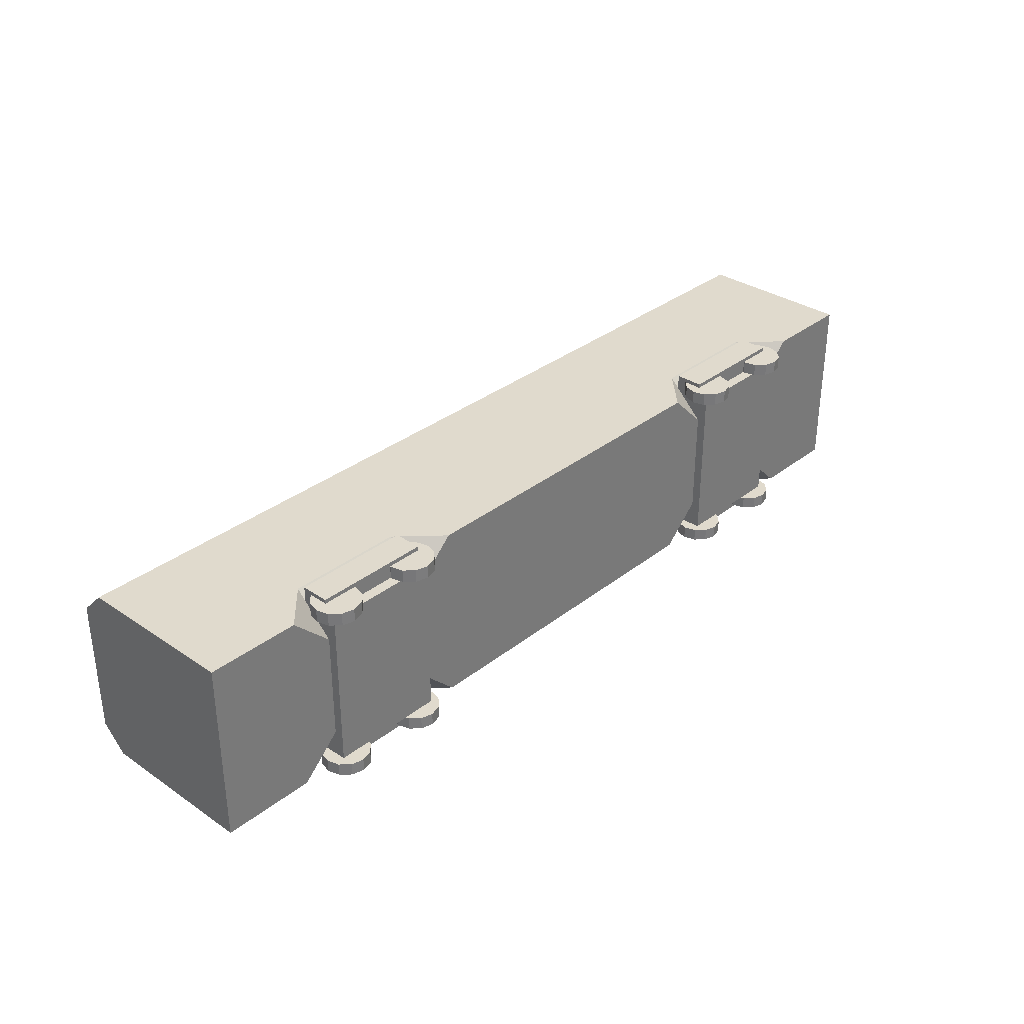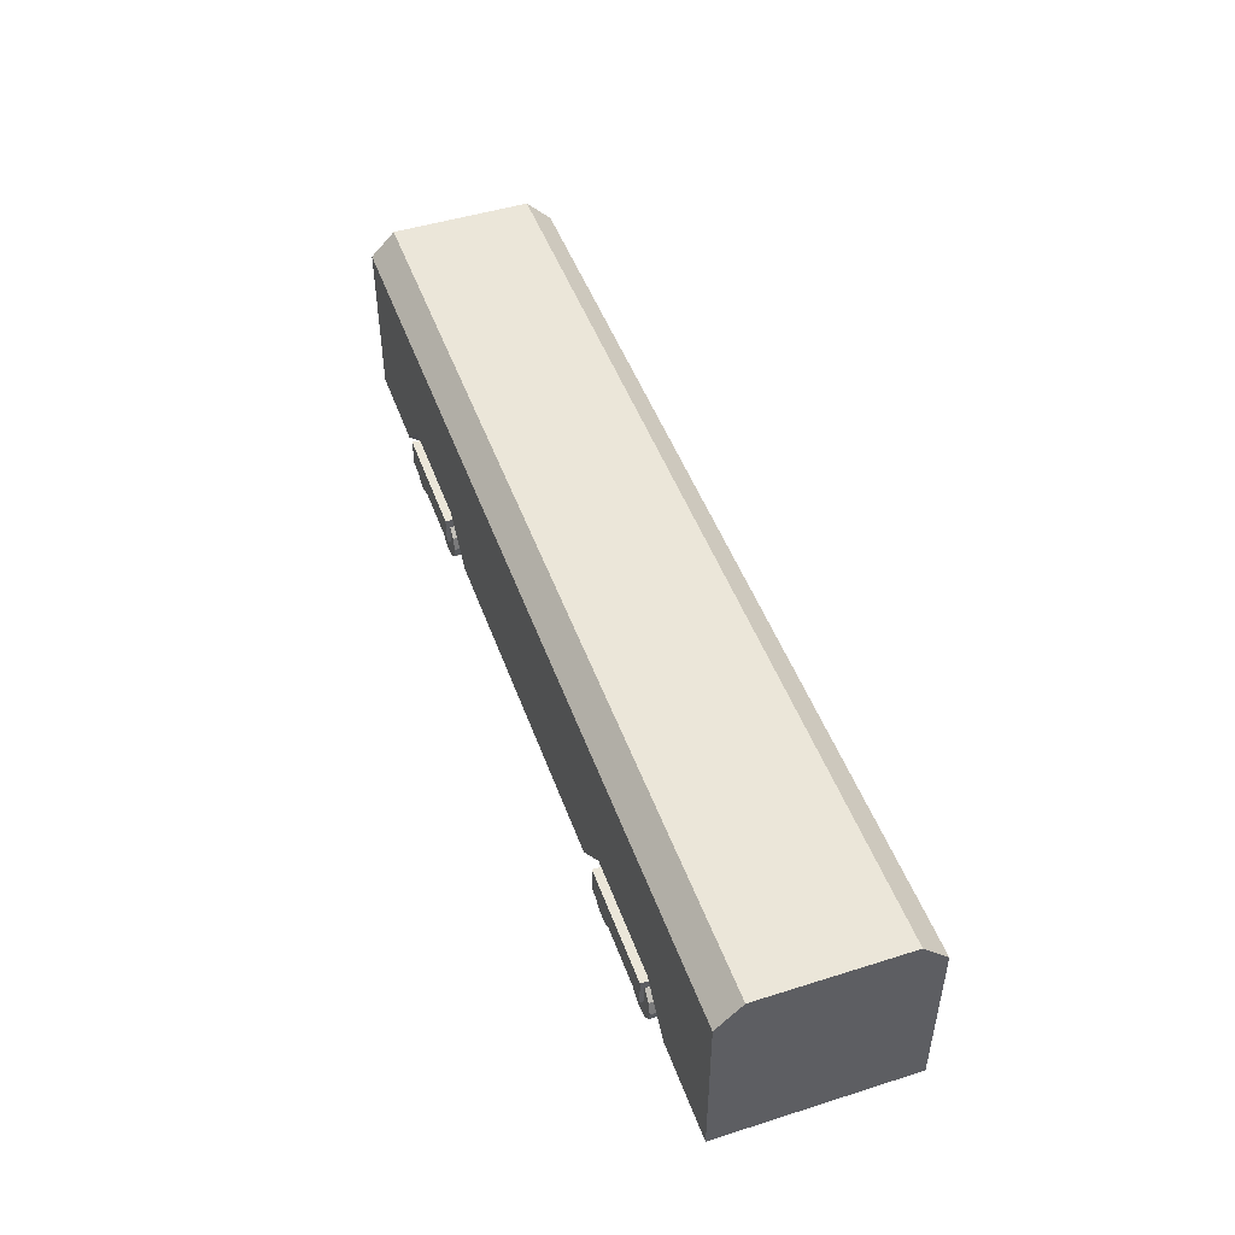
<metadata>
{"format":"obj","ext":"obj","renderer":"f3d","projection":"perspective","resolution":1024,"background":"white","views":[{"elev":33.0,"azim":-47.1,"up":"+Z"},{"elev":48.0,"azim":70.5,"up":"+Y"}]}
</metadata>
<code>
v -11.65 0.244 -1
v -11.65 0.244 1
v -11.65 1.244 1
v -11.65 1.244 -1
v -11.65 0.244 -0.3333
v -11.65 0.244 0.3333
v -11.65 2.244 0.3333
v -11.65 2.244 -0.3333
v -11.65 1.244 0.3333
v -11.65 1.244 -0.3333
v -11.65 2.244 -0.7403
v -11.65 1.984 -1
v -11.65 1.984 1
v -11.65 2.244 0.7403
v -8.965 1.244 1
v -10.23 1.244 1
v -8.965 2.244 0.7403
v -10.23 2.244 0.7403
v -8.965 1.984 -1
v -10.23 1.984 -1
v -10.23 1.244 -1
v -8.965 1.244 -1
v -10.23 2.244 -0.3333
v -8.965 2.244 -0.3333
v -10.23 2.244 0.3333
v -8.965 2.244 0.3333
v -10.23 1.984 1
v -8.965 1.984 1
v -10.23 2.244 -0.7403
v -8.965 2.244 -0.7403
v -10.23 0.6662 -1
v -10.23 0.244 -0.5908
v -10.65 0.244 -1
v -8.965 0.244 -0.5908
v -8.965 0.6662 -1
v -8.542 0.244 -1
v -10.23 0.244 0.5908
v -10.23 0.6662 1
v -10.65 0.244 1
v -8.965 0.6662 1
v -8.965 0.244 0.5908
v -8.542 0.244 1
v -10.1 0.5051 -0.8871
v -10.23 0.4703 -0.8871
v -10.33 0.3751 -0.8871
v -10.36 0.2451 -0.8871
v -10.33 0.1151 -0.8871
v -10.23 0.01997 -0.8871
v -10.1 -0.01487 -0.8871
v -9.972 0.01997 -0.8871
v -9.876 0.1151 -0.8871
v -9.842 0.2451 -0.8871
v -9.876 0.3751 -0.8871
v -9.972 0.4703 -0.8871
v -10.23 0.4703 -1.026
v -10.1 0.5051 -1.026
v -10.33 0.3751 -1.026
v -10.36 0.2451 -1.026
v -10.33 0.1151 -1.026
v -10.23 0.01997 -1.026
v -10.1 -0.01487 -1.026
v -9.972 0.01997 -1.026
v -9.876 0.1151 -1.026
v -9.842 0.2451 -1.026
v -9.876 0.3751 -1.026
v -9.972 0.4703 -1.026
v -10.1 0.5051 1.021
v -10.23 0.4703 1.021
v -10.33 0.3751 1.021
v -10.36 0.2451 1.021
v -10.33 0.1151 1.021
v -10.23 0.01997 1.021
v -10.1 -0.01487 1.021
v -9.972 0.01997 1.021
v -9.876 0.1151 1.021
v -9.842 0.2451 1.021
v -9.876 0.3751 1.021
v -9.972 0.4703 1.021
v -10.23 0.4703 0.882
v -10.1 0.5051 0.882
v -10.33 0.3751 0.882
v -10.36 0.2451 0.882
v -10.33 0.1151 0.882
v -10.23 0.01997 0.882
v -10.1 -0.01487 0.882
v -9.972 0.01997 0.882
v -9.876 0.1151 0.882
v -9.842 0.2451 0.882
v -9.876 0.3751 0.882
v -9.972 0.4703 0.882
v -9.103 0.5051 -0.8871
v -9.233 0.4703 -0.8871
v -9.328 0.3751 -0.8871
v -9.363 0.2451 -0.8871
v -9.328 0.1151 -0.8871
v -9.233 0.01997 -0.8871
v -9.103 -0.01487 -0.8871
v -8.973 0.01997 -0.8871
v -8.878 0.1151 -0.8871
v -8.843 0.2451 -0.8871
v -8.878 0.3751 -0.8871
v -8.973 0.4703 -0.8871
v -9.233 0.4703 -1.026
v -9.103 0.5051 -1.026
v -9.328 0.3751 -1.026
v -9.363 0.2451 -1.026
v -9.328 0.1151 -1.026
v -9.233 0.01997 -1.026
v -9.103 -0.01487 -1.026
v -8.973 0.01997 -1.026
v -8.878 0.1151 -1.026
v -8.843 0.2451 -1.026
v -8.878 0.3751 -1.026
v -8.973 0.4703 -1.026
v -9.103 0.5051 1.021
v -9.233 0.4703 1.021
v -9.328 0.3751 1.021
v -9.363 0.2451 1.021
v -9.328 0.1151 1.021
v -9.233 0.01997 1.021
v -9.103 -0.01487 1.021
v -8.973 0.01997 1.021
v -8.878 0.1151 1.021
v -8.843 0.2451 1.021
v -8.878 0.3751 1.021
v -8.973 0.4703 1.021
v -9.233 0.4703 0.882
v -9.103 0.5051 0.882
v -9.328 0.3751 0.882
v -9.363 0.2451 0.882
v -9.328 0.1151 0.882
v -9.233 0.01997 0.882
v -9.103 -0.01487 0.882
v -8.973 0.01997 0.882
v -8.878 0.1151 0.882
v -8.843 0.2451 0.882
v -8.878 0.3751 0.882
v -8.973 0.4703 0.882
v -8.965 0.1433 -0.5908
v -10.23 0.1433 -0.5908
v -10.23 0.1433 0.5908
v -8.965 0.1433 0.5908
v -8.965 0.244 -0.8806
v -10.23 0.244 -0.8806
v -10.23 0.244 0.8806
v -8.965 0.244 0.8806
v -8.965 0.1433 -0.8806
v -10.23 0.1433 -0.8806
v -10.23 0.1433 0.8806
v -8.965 0.1433 0.8806
v -8.965 0.3636 -0.5908
v -10.23 0.3636 -0.5908
v -10.23 0.3636 0.5908
v -8.965 0.3636 0.5908
v -8.965 0.2586 -0.8806
v -10.23 0.2586 -0.8806
v -10.23 0.2586 0.8806
v -8.965 0.2586 0.8806
v -8.965 0.5655 -0.5908
v -10.23 0.5655 -0.5908
v -10.23 0.5655 0.5908
v -8.965 0.5655 0.5908
v -8.965 0.5655 -0.8806
v -10.23 0.5655 -0.8806
v -10.23 0.5655 0.8806
v -8.965 0.5655 0.8806
v -8.965 0.2586 -1.065
v -10.23 0.2586 -1.065
v -10.23 0.2586 1.065
v -8.965 0.2586 1.065
v -8.965 0.5655 -1.065
v -10.23 0.5655 -1.065
v -10.23 0.5655 1.065
v -8.965 0.5655 1.065
v -1.638 0.244 -1
v -1.638 0.244 1
v -1.638 1.244 1
v -1.638 1.244 -1
v -1.638 0.244 -0.3333
v -1.638 0.244 0.3333
v -1.638 2.244 0.3333
v -1.638 2.244 -0.3333
v -1.638 1.244 0.3333
v -1.638 1.244 -0.3333
v -1.638 2.244 -0.7403
v -1.638 1.984 -1
v -1.638 1.984 1
v -1.638 2.244 0.7403
v -4.325 1.244 1
v -3.062 1.244 1
v -4.325 2.244 0.7403
v -3.062 2.244 0.7403
v -4.325 1.984 -1
v -3.062 1.984 -1
v -3.062 1.244 -1
v -4.325 1.244 -1
v -3.062 2.244 -0.3333
v -4.325 2.244 -0.3333
v -3.062 2.244 0.3333
v -4.325 2.244 0.3333
v -3.062 1.984 1
v -4.325 1.984 1
v -3.062 2.244 -0.7403
v -4.325 2.244 -0.7403
v -3.062 0.6662 -1
v -3.062 0.244 -0.5908
v -2.64 0.244 -1
v -4.325 0.244 -0.5908
v -4.325 0.6662 -1
v -4.747 0.244 -1
v -3.062 0.244 0.5908
v -3.062 0.6662 1
v -2.64 0.244 1
v -4.325 0.6662 1
v -4.325 0.244 0.5908
v -4.747 0.244 1
v -3.188 0.5051 -0.8871
v -3.058 0.4703 -0.8871
v -2.963 0.3751 -0.8871
v -2.928 0.2451 -0.8871
v -2.963 0.1151 -0.8871
v -3.058 0.01997 -0.8871
v -3.188 -0.01487 -0.8871
v -3.318 0.01997 -0.8871
v -3.413 0.1151 -0.8871
v -3.448 0.2451 -0.8871
v -3.413 0.3751 -0.8871
v -3.318 0.4703 -0.8871
v -3.058 0.4703 -1.026
v -3.188 0.5051 -1.026
v -2.963 0.3751 -1.026
v -2.928 0.2451 -1.026
v -2.963 0.1151 -1.026
v -3.058 0.01997 -1.026
v -3.188 -0.01487 -1.026
v -3.318 0.01997 -1.026
v -3.413 0.1151 -1.026
v -3.448 0.2451 -1.026
v -3.413 0.3751 -1.026
v -3.318 0.4703 -1.026
v -3.188 0.5051 1.021
v -3.058 0.4703 1.021
v -2.963 0.3751 1.021
v -2.928 0.2451 1.021
v -2.963 0.1151 1.021
v -3.058 0.01997 1.021
v -3.188 -0.01487 1.021
v -3.318 0.01997 1.021
v -3.413 0.1151 1.021
v -3.448 0.2451 1.021
v -3.413 0.3751 1.021
v -3.318 0.4703 1.021
v -3.058 0.4703 0.882
v -3.188 0.5051 0.882
v -2.963 0.3751 0.882
v -2.928 0.2451 0.882
v -2.963 0.1151 0.882
v -3.058 0.01997 0.882
v -3.188 -0.01487 0.882
v -3.318 0.01997 0.882
v -3.413 0.1151 0.882
v -3.448 0.2451 0.882
v -3.413 0.3751 0.882
v -3.318 0.4703 0.882
v -4.187 0.5051 -0.8871
v -4.057 0.4703 -0.8871
v -3.962 0.3751 -0.8871
v -3.927 0.2451 -0.8871
v -3.962 0.1151 -0.8871
v -4.057 0.01997 -0.8871
v -4.187 -0.01487 -0.8871
v -4.317 0.01997 -0.8871
v -4.412 0.1151 -0.8871
v -4.447 0.2451 -0.8871
v -4.412 0.3751 -0.8871
v -4.317 0.4703 -0.8871
v -4.057 0.4703 -1.026
v -4.187 0.5051 -1.026
v -3.962 0.3751 -1.026
v -3.927 0.2451 -1.026
v -3.962 0.1151 -1.026
v -4.057 0.01997 -1.026
v -4.187 -0.01487 -1.026
v -4.317 0.01997 -1.026
v -4.412 0.1151 -1.026
v -4.447 0.2451 -1.026
v -4.412 0.3751 -1.026
v -4.317 0.4703 -1.026
v -4.187 0.5051 1.021
v -4.057 0.4703 1.021
v -3.962 0.3751 1.021
v -3.927 0.2451 1.021
v -3.962 0.1151 1.021
v -4.057 0.01997 1.021
v -4.187 -0.01487 1.021
v -4.317 0.01997 1.021
v -4.412 0.1151 1.021
v -4.447 0.2451 1.021
v -4.412 0.3751 1.021
v -4.317 0.4703 1.021
v -4.057 0.4703 0.882
v -4.187 0.5051 0.882
v -3.962 0.3751 0.882
v -3.927 0.2451 0.882
v -3.962 0.1151 0.882
v -4.057 0.01997 0.882
v -4.187 -0.01487 0.882
v -4.317 0.01997 0.882
v -4.412 0.1151 0.882
v -4.447 0.2451 0.882
v -4.412 0.3751 0.882
v -4.317 0.4703 0.882
v -4.325 0.1433 -0.5908
v -3.062 0.1433 -0.5908
v -3.062 0.1433 0.5908
v -4.325 0.1433 0.5908
v -4.325 0.244 -0.8806
v -3.062 0.244 -0.8806
v -3.062 0.244 0.8806
v -4.325 0.244 0.8806
v -4.325 0.1433 -0.8806
v -3.062 0.1433 -0.8806
v -3.062 0.1433 0.8806
v -4.325 0.1433 0.8806
v -4.325 0.3636 -0.5908
v -3.062 0.3636 -0.5908
v -3.062 0.3636 0.5908
v -4.325 0.3636 0.5908
v -4.325 0.2586 -0.8806
v -3.062 0.2586 -0.8806
v -3.062 0.2586 0.8806
v -4.325 0.2586 0.8806
v -4.325 0.5655 -0.5908
v -3.062 0.5655 -0.5908
v -3.062 0.5655 0.5908
v -4.325 0.5655 0.5908
v -4.325 0.5655 -0.8806
v -3.062 0.5655 -0.8806
v -3.062 0.5655 0.8806
v -4.325 0.5655 0.8806
v -4.325 0.2586 -1.065
v -3.062 0.2586 -1.065
v -3.062 0.2586 1.065
v -4.325 0.2586 1.065
v -4.325 0.5655 -1.065
v -3.062 0.5655 -1.065
v -3.062 0.5655 1.065
v -4.325 0.5655 1.065
v -6.645 1.244 1
v -6.645 2.244 0.7403
v -6.645 1.984 -1
v -6.645 1.244 -1
v -6.645 2.244 -0.3333
v -6.645 2.244 0.3333
v -6.645 1.984 1
v -6.645 2.244 -0.7403
v -6.645 0.244 -1
v -6.645 0.244 1
f 7 18 25
f 13 7 9
f 8 11 12
f 10 1 5
f 3 6 2
f 9 5 6
f 15 40 42
f 27 3 16
f 7 10 9
f 8 25 23
f 14 27 18
f 11 23 29
f 142 149 141
f 12 21 4
f 20 22 21
f 41 34 36
f 29 12 11
f 30 20 29
f 21 31 33
f 21 35 31
f 6 5 32
f 15 38 40
f 3 39 16
f 30 353 356
f 29 24 30
f 17 355 350
f 18 28 17
f 24 354 353
f 23 26 24
f 355 15 349
f 28 16 15
f 26 350 354
f 25 17 26
f 31 32 33
f 34 35 36
f 37 38 39
f 40 41 42
f 35 32 31
f 41 38 37
f 47 45 53
f 65 56 59
f 46 57 45
f 53 64 52
f 49 62 61
f 47 58 46
f 54 65 53
f 44 56 43
f 50 63 62
f 48 59 47
f 43 66 54
f 45 55 44
f 52 63 51
f 49 60 48
f 71 69 77
f 89 80 83
f 70 81 69
f 77 88 76
f 74 85 73
f 71 82 70
f 78 89 77
f 68 80 67
f 74 87 86
f 72 83 71
f 67 90 78
f 69 79 68
f 76 87 75
f 73 84 72
f 95 93 101
f 113 104 107
f 94 105 93
f 101 112 100
f 98 109 97
f 95 106 94
f 102 113 101
f 92 104 91
f 98 111 110
f 96 107 95
f 91 114 102
f 93 103 92
f 100 111 99
f 97 108 96
f 119 117 125
f 137 128 131
f 118 129 117
f 125 136 124
f 122 133 121
f 119 130 118
f 126 137 125
f 116 128 115
f 122 135 134
f 120 131 119
f 115 138 126
f 117 127 116
f 124 135 123
f 121 132 120
f 141 139 142
f 139 143 34
f 41 139 34
f 32 141 37
f 140 147 139
f 143 148 144
f 145 150 146
f 32 148 140
f 37 154 41
f 41 150 142
f 141 145 37
f 32 156 144
f 158 169 157
f 144 155 143
f 146 157 145
f 34 155 151
f 37 157 153
f 41 158 146
f 34 152 32
f 161 166 162
f 159 164 160
f 151 163 159
f 153 165 161
f 151 160 152
f 154 166 158
f 153 162 154
f 152 164 156
f 156 167 155
f 170 173 169
f 168 171 167
f 166 170 158
f 163 172 164
f 157 173 165
f 165 174 166
f 164 168 156
f 155 171 163
f 352 36 22
f 19 352 22
f 356 19 30
f 192 181 199
f 181 188 187
f 182 186 185
f 175 184 179
f 180 177 176
f 179 183 180
f 216 189 349
f 177 201 190
f 184 181 183
f 199 182 197
f 201 188 192
f 197 185 203
f 323 316 315
f 195 186 178
f 196 194 195
f 216 358 210
f 186 203 185
f 194 204 203
f 207 195 178
f 209 195 205
f 180 213 211
f 212 189 214
f 177 190 213
f 353 204 356
f 198 203 204
f 355 191 350
f 202 192 191
f 354 198 353
f 200 197 198
f 189 355 349
f 190 202 189
f 350 200 354
f 191 199 200
f 205 207 206
f 208 210 209
f 211 213 212
f 214 216 215
f 206 209 205
f 212 215 211
f 227 217 221
f 233 231 239
f 231 220 219
f 238 227 226
f 235 224 223
f 232 221 220
f 239 228 227
f 230 218 217
f 224 237 225
f 233 222 221
f 240 217 228
f 229 219 218
f 237 226 225
f 234 223 222
f 251 241 245
f 257 255 263
f 255 244 243
f 262 251 250
f 247 260 248
f 256 245 244
f 263 252 251
f 254 242 241
f 248 261 249
f 257 246 245
f 264 241 252
f 253 243 242
f 261 250 249
f 258 247 246
f 275 265 269
f 281 279 287
f 279 268 267
f 286 275 274
f 271 284 272
f 280 269 268
f 287 276 275
f 278 266 265
f 272 285 273
f 281 270 269
f 288 265 276
f 277 267 266
f 285 274 273
f 282 271 270
f 299 289 293
f 305 303 311
f 303 292 291
f 310 299 298
f 295 308 296
f 304 293 292
f 311 300 299
f 302 290 289
f 296 309 297
f 305 294 293
f 312 289 300
f 301 291 290
f 309 298 297
f 306 295 294
f 313 315 316
f 317 313 208
f 313 215 208
f 315 206 211
f 321 314 313
f 322 317 318
f 324 319 320
f 322 206 314
f 328 211 215
f 324 215 316
f 319 315 211
f 330 206 318
f 343 332 331
f 329 318 317
f 331 320 319
f 208 329 317
f 211 331 319
f 332 215 320
f 326 208 206
f 340 335 336
f 338 333 334
f 325 337 329
f 327 339 331
f 334 325 326
f 340 328 332
f 336 327 328
f 338 326 330
f 341 330 329
f 347 344 343
f 345 342 341
f 344 340 332
f 346 337 338
f 347 331 339
f 348 339 340
f 342 338 330
f 345 329 337
f 196 210 352
f 352 193 196
f 193 356 204
f 7 14 18
f 9 3 13
f 13 14 7
f 4 10 12
f 10 8 12
f 10 4 1
f 3 9 6
f 9 10 5
f 42 358 349
f 349 15 42
f 27 13 3
f 7 8 10
f 8 7 25
f 14 13 27
f 11 8 23
f 142 150 149
f 12 20 21
f 20 19 22
f 36 357 358
f 358 42 36
f 42 41 36
f 29 20 12
f 30 19 20
f 33 1 4
f 4 21 33
f 21 22 35
f 5 1 33
f 33 32 5
f 32 37 6
f 37 39 6
f 39 2 6
f 15 16 38
f 2 39 3
f 39 38 16
f 30 24 353
f 29 23 24
f 17 28 355
f 18 27 28
f 24 26 354
f 23 25 26
f 355 28 15
f 28 27 16
f 26 17 350
f 25 18 17
f 35 34 32
f 41 40 38
f 45 44 53
f 44 43 53
f 43 54 53
f 53 52 51
f 51 50 53
f 50 49 53
f 49 48 47
f 47 46 45
f 49 47 53
f 56 55 59
f 55 57 59
f 57 58 59
f 59 60 61
f 61 62 63
f 63 64 65
f 65 66 56
f 59 61 63
f 63 65 59
f 46 58 57
f 53 65 64
f 49 50 62
f 47 59 58
f 54 66 65
f 44 55 56
f 50 51 63
f 48 60 59
f 43 56 66
f 45 57 55
f 52 64 63
f 49 61 60
f 69 68 77
f 68 67 77
f 67 78 77
f 77 76 75
f 75 74 77
f 74 73 77
f 73 72 71
f 71 70 69
f 73 71 77
f 80 79 83
f 79 81 83
f 81 82 83
f 83 84 85
f 85 86 87
f 87 88 89
f 89 90 80
f 83 85 87
f 87 89 83
f 70 82 81
f 77 89 88
f 74 86 85
f 71 83 82
f 78 90 89
f 68 79 80
f 74 75 87
f 72 84 83
f 67 80 90
f 69 81 79
f 76 88 87
f 73 85 84
f 93 92 101
f 92 91 101
f 91 102 101
f 101 100 99
f 99 98 101
f 98 97 101
f 97 96 95
f 95 94 93
f 97 95 101
f 104 103 107
f 103 105 107
f 105 106 107
f 107 108 109
f 109 110 111
f 111 112 113
f 113 114 104
f 107 109 111
f 111 113 107
f 94 106 105
f 101 113 112
f 98 110 109
f 95 107 106
f 102 114 113
f 92 103 104
f 98 99 111
f 96 108 107
f 91 104 114
f 93 105 103
f 100 112 111
f 97 109 108
f 117 116 125
f 116 115 125
f 115 126 125
f 125 124 123
f 123 122 125
f 122 121 125
f 121 120 119
f 119 118 117
f 121 119 125
f 128 127 131
f 127 129 131
f 129 130 131
f 131 132 133
f 133 134 135
f 135 136 137
f 137 138 128
f 131 133 135
f 135 137 131
f 118 130 129
f 125 137 136
f 122 134 133
f 119 131 130
f 126 138 137
f 116 127 128
f 122 123 135
f 120 132 131
f 115 128 138
f 117 129 127
f 124 136 135
f 121 133 132
f 141 140 139
f 139 147 143
f 41 142 139
f 32 140 141
f 140 148 147
f 143 147 148
f 145 149 150
f 32 144 148
f 37 153 154
f 41 146 150
f 141 149 145
f 32 152 156
f 158 170 169
f 144 156 155
f 146 158 157
f 34 143 155
f 37 145 157
f 41 154 158
f 34 151 152
f 161 165 166
f 159 163 164
f 151 155 163
f 153 157 165
f 151 159 160
f 154 162 166
f 153 161 162
f 152 160 164
f 156 168 167
f 170 174 173
f 168 172 171
f 166 174 170
f 163 171 172
f 157 169 173
f 165 173 174
f 164 172 168
f 155 167 171
f 357 36 352
f 36 35 22
f 19 351 352
f 356 351 19
f 192 188 181
f 187 177 183
f 183 181 187
f 182 184 186
f 184 178 186
f 175 178 184
f 180 183 177
f 179 184 183
f 349 358 216
f 216 214 189
f 177 187 201
f 184 182 181
f 199 181 182
f 201 187 188
f 197 182 185
f 323 324 316
f 195 194 186
f 196 193 194
f 358 357 210
f 210 208 215
f 215 216 210
f 186 194 203
f 194 193 204
f 178 175 207
f 207 205 195
f 209 196 195
f 207 175 179
f 180 176 213
f 207 179 206
f 179 180 206
f 211 206 180
f 212 190 189
f 212 213 190
f 213 176 177
f 353 198 204
f 198 197 203
f 355 202 191
f 202 201 192
f 354 200 198
f 200 199 197
f 189 202 355
f 190 201 202
f 350 191 200
f 191 192 199
f 206 208 209
f 212 214 215
f 217 218 221
f 218 219 221
f 219 220 221
f 221 222 223
f 223 224 221
f 224 225 221
f 225 226 227
f 227 228 217
f 225 227 221
f 231 229 239
f 229 230 239
f 230 240 239
f 239 238 237
f 237 236 239
f 236 235 239
f 235 234 233
f 233 232 231
f 235 233 239
f 231 232 220
f 238 239 227
f 235 236 224
f 232 233 221
f 239 240 228
f 230 229 218
f 224 236 237
f 233 234 222
f 240 230 217
f 229 231 219
f 237 238 226
f 234 235 223
f 241 242 245
f 242 243 245
f 243 244 245
f 245 246 247
f 247 248 245
f 248 249 245
f 249 250 251
f 251 252 241
f 249 251 245
f 255 253 263
f 253 254 263
f 254 264 263
f 263 262 261
f 261 260 263
f 260 259 263
f 259 258 257
f 257 256 255
f 259 257 263
f 255 256 244
f 262 263 251
f 247 259 260
f 256 257 245
f 263 264 252
f 254 253 242
f 248 260 261
f 257 258 246
f 264 254 241
f 253 255 243
f 261 262 250
f 258 259 247
f 265 266 269
f 266 267 269
f 267 268 269
f 269 270 271
f 271 272 269
f 272 273 269
f 273 274 275
f 275 276 265
f 273 275 269
f 279 277 287
f 277 278 287
f 278 288 287
f 287 286 285
f 285 284 287
f 284 283 287
f 283 282 281
f 281 280 279
f 283 281 287
f 279 280 268
f 286 287 275
f 271 283 284
f 280 281 269
f 287 288 276
f 278 277 266
f 272 284 285
f 281 282 270
f 288 278 265
f 277 279 267
f 285 286 274
f 282 283 271
f 289 290 293
f 290 291 293
f 291 292 293
f 293 294 295
f 295 296 293
f 296 297 293
f 297 298 299
f 299 300 289
f 297 299 293
f 303 301 311
f 301 302 311
f 302 312 311
f 311 310 309
f 309 308 311
f 308 307 311
f 307 306 305
f 305 304 303
f 307 305 311
f 303 304 292
f 310 311 299
f 295 307 308
f 304 305 293
f 311 312 300
f 302 301 290
f 296 308 309
f 305 306 294
f 312 302 289
f 301 303 291
f 309 310 298
f 306 307 295
f 313 314 315
f 317 321 313
f 313 316 215
f 315 314 206
f 321 322 314
f 322 321 317
f 324 323 319
f 322 318 206
f 328 327 211
f 324 320 215
f 319 323 315
f 330 326 206
f 343 344 332
f 329 330 318
f 331 332 320
f 208 325 329
f 211 327 331
f 332 328 215
f 326 325 208
f 340 339 335
f 338 337 333
f 325 333 337
f 327 335 339
f 334 333 325
f 340 336 328
f 336 335 327
f 338 334 326
f 341 342 330
f 347 348 344
f 345 346 342
f 344 348 340
f 346 345 337
f 347 343 331
f 348 347 339
f 342 346 338
f 345 341 329
f 209 210 196
f 210 357 352
f 352 351 193
f 193 351 356

</code>
